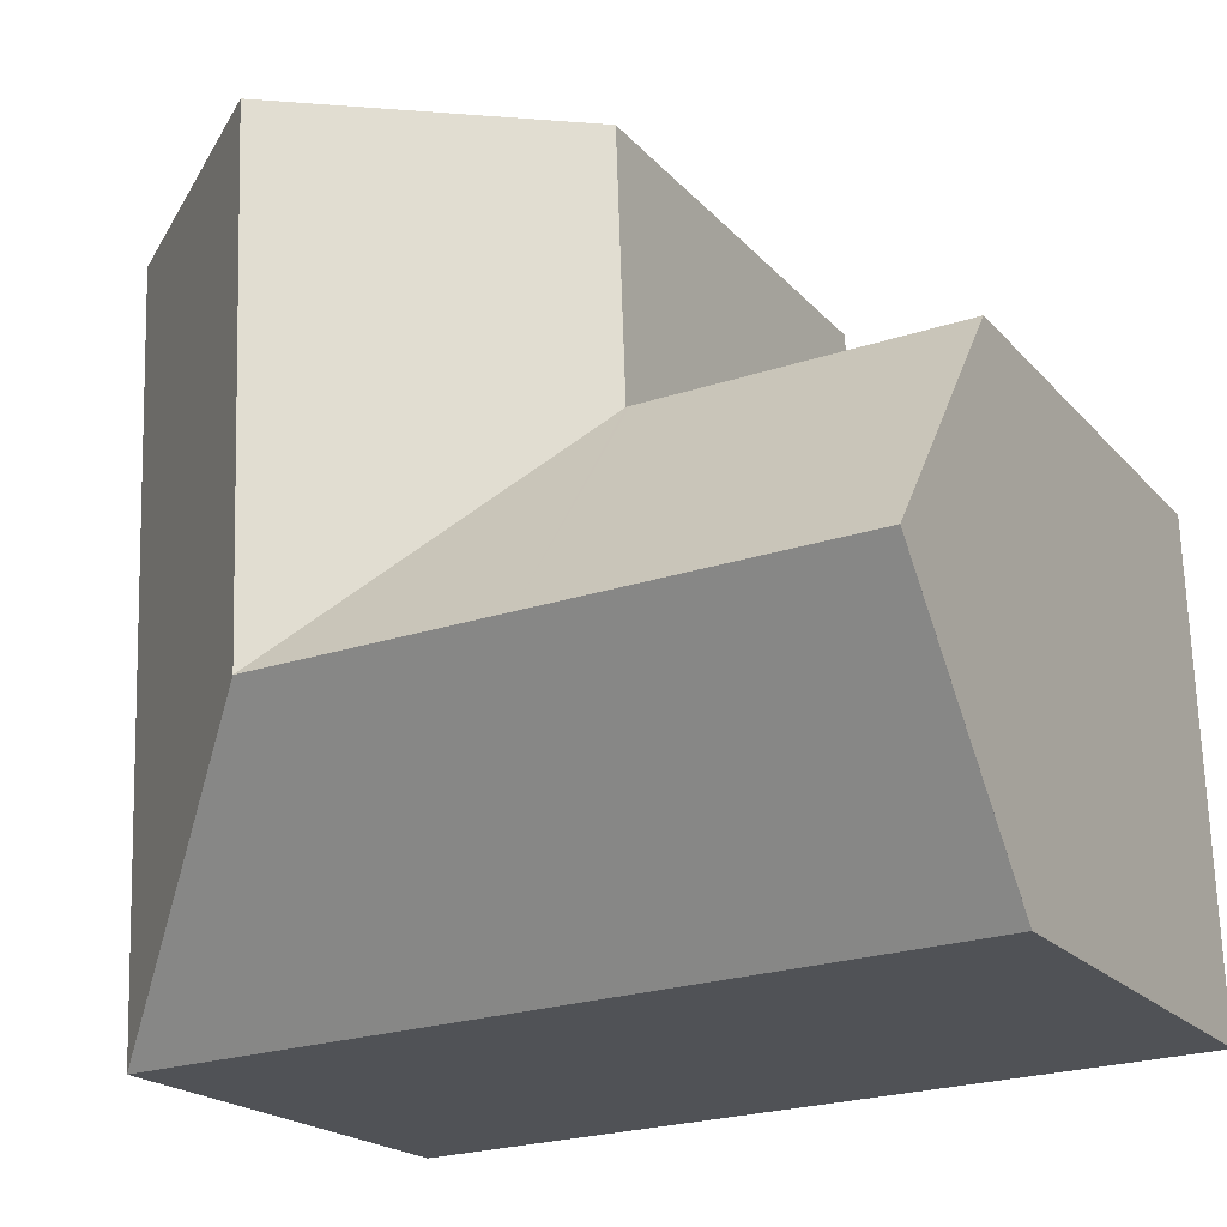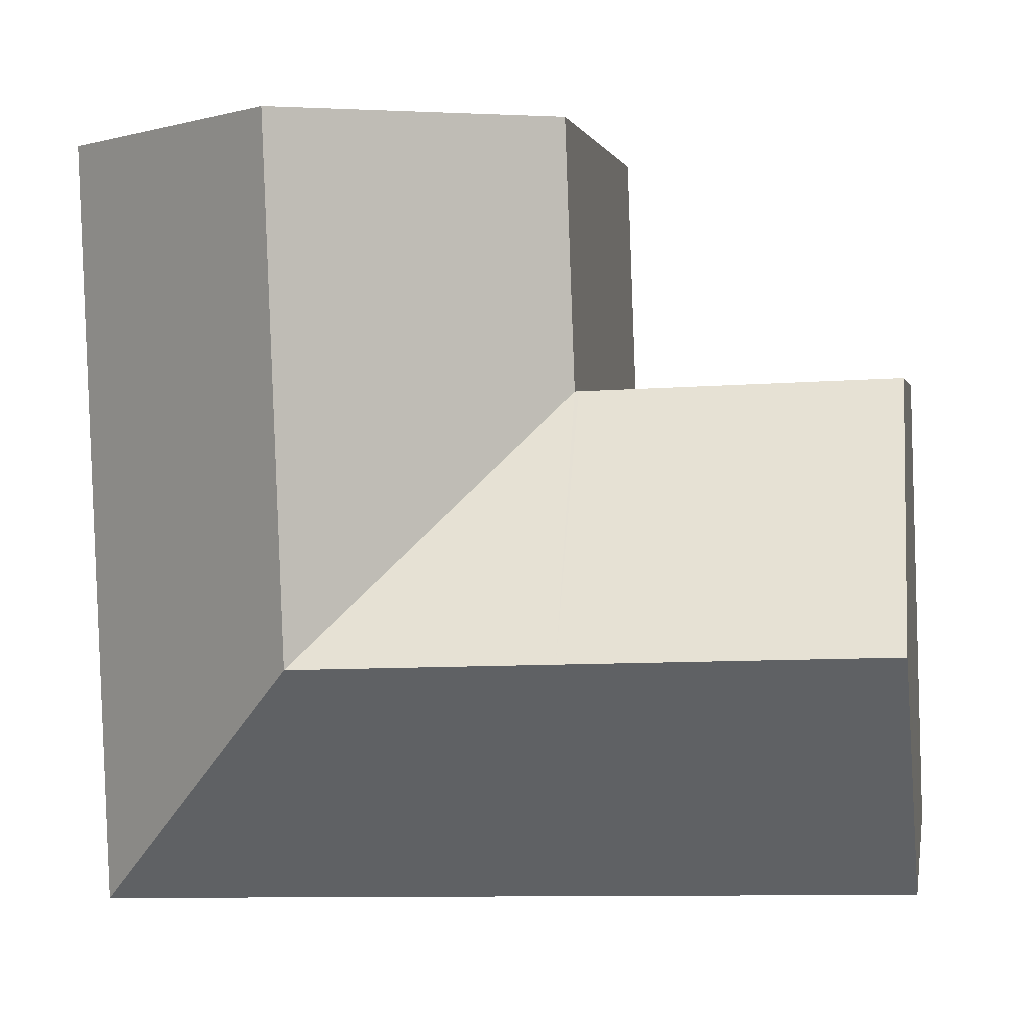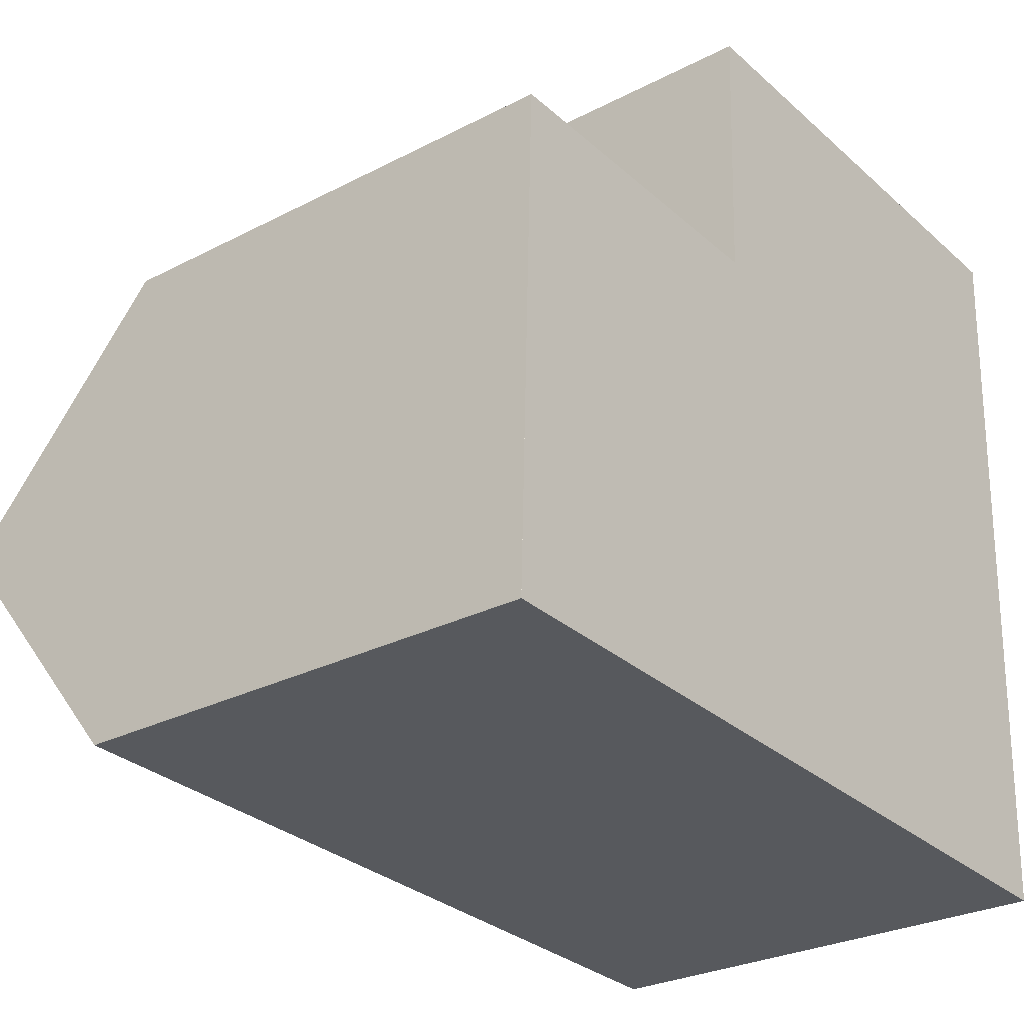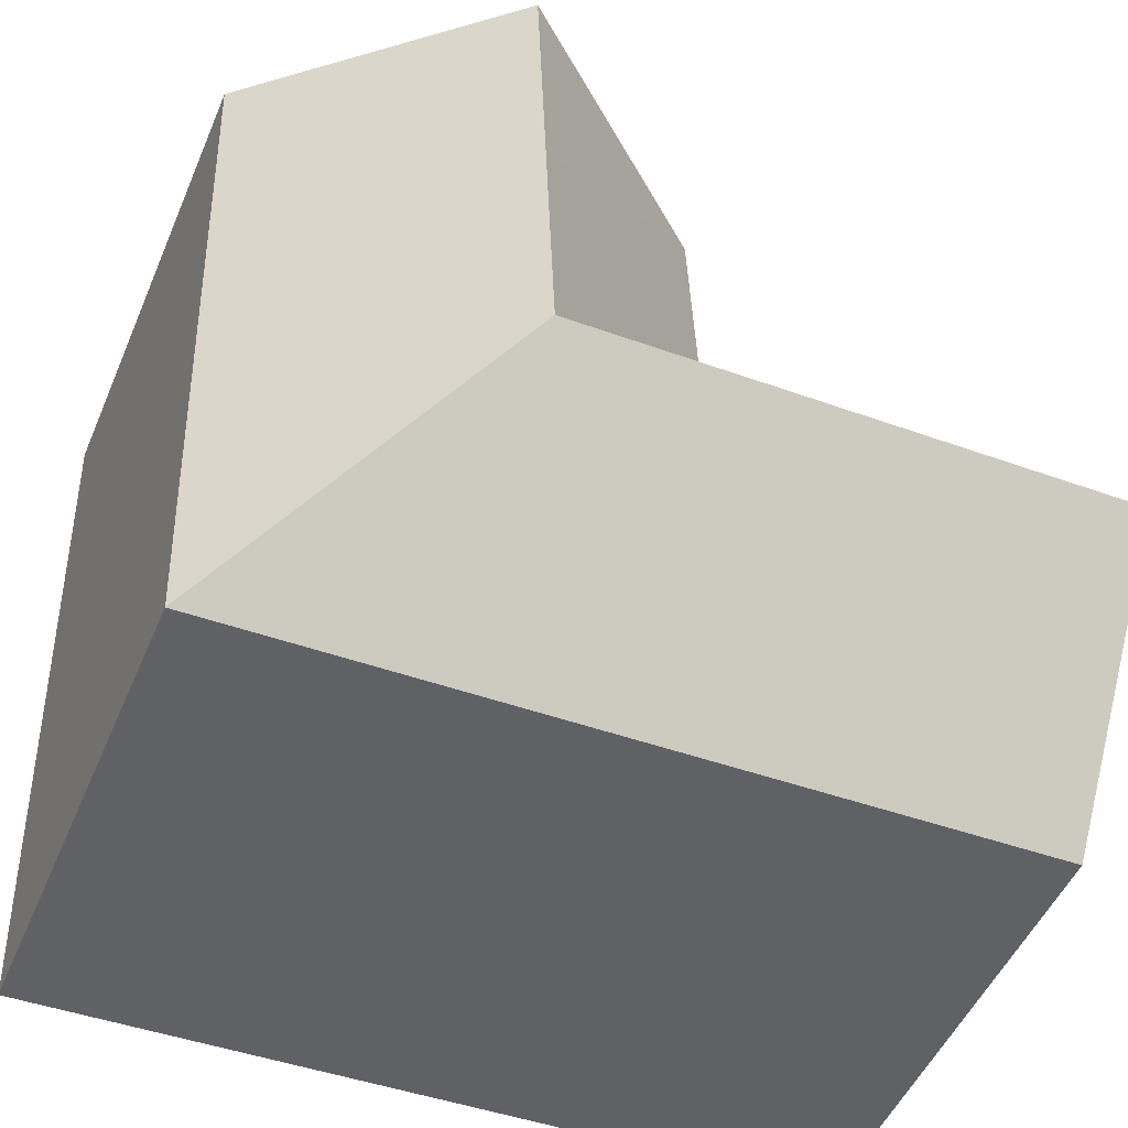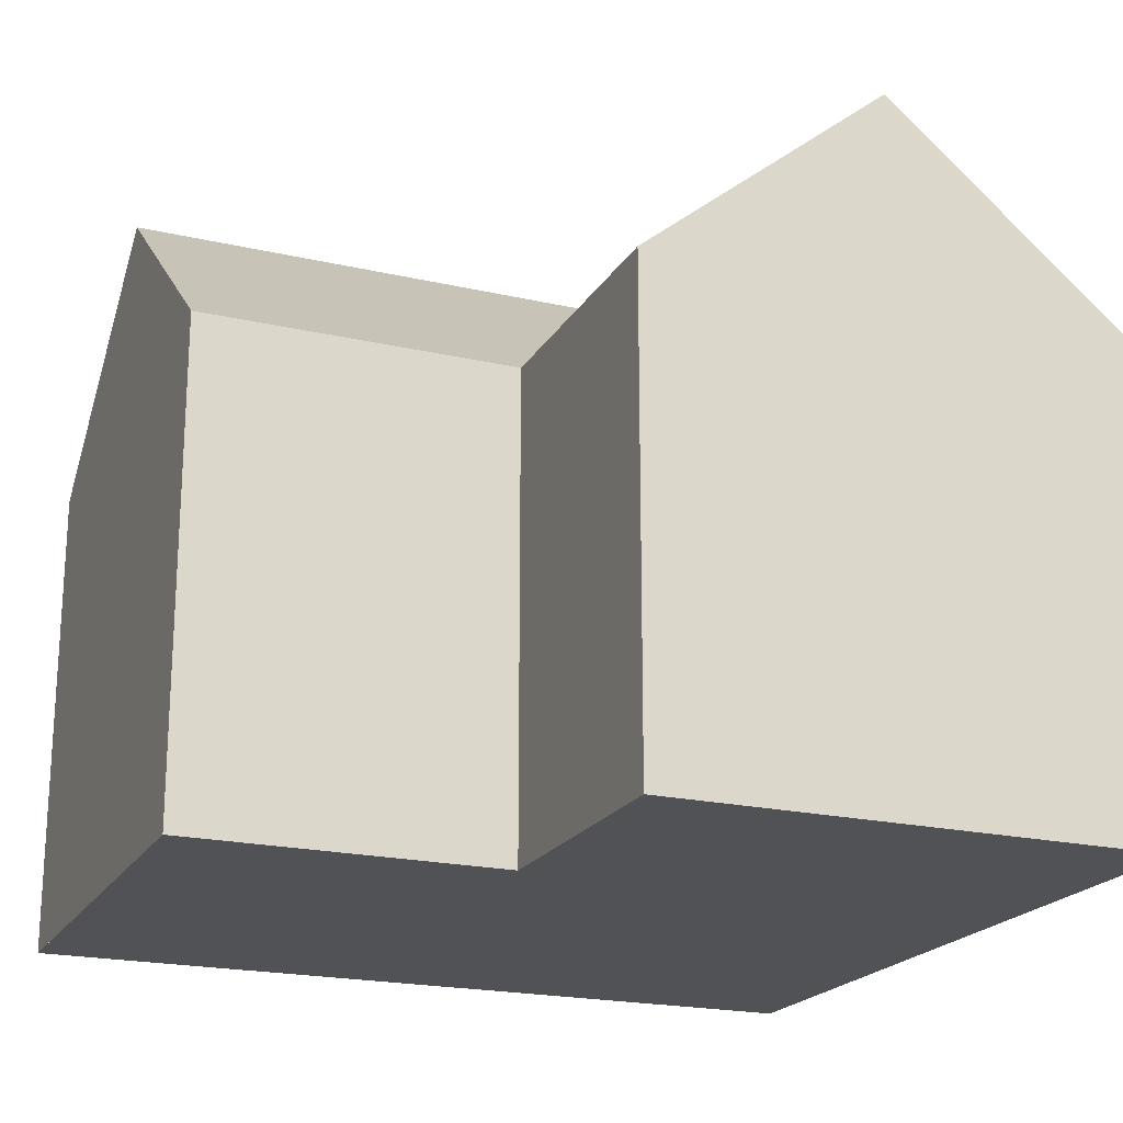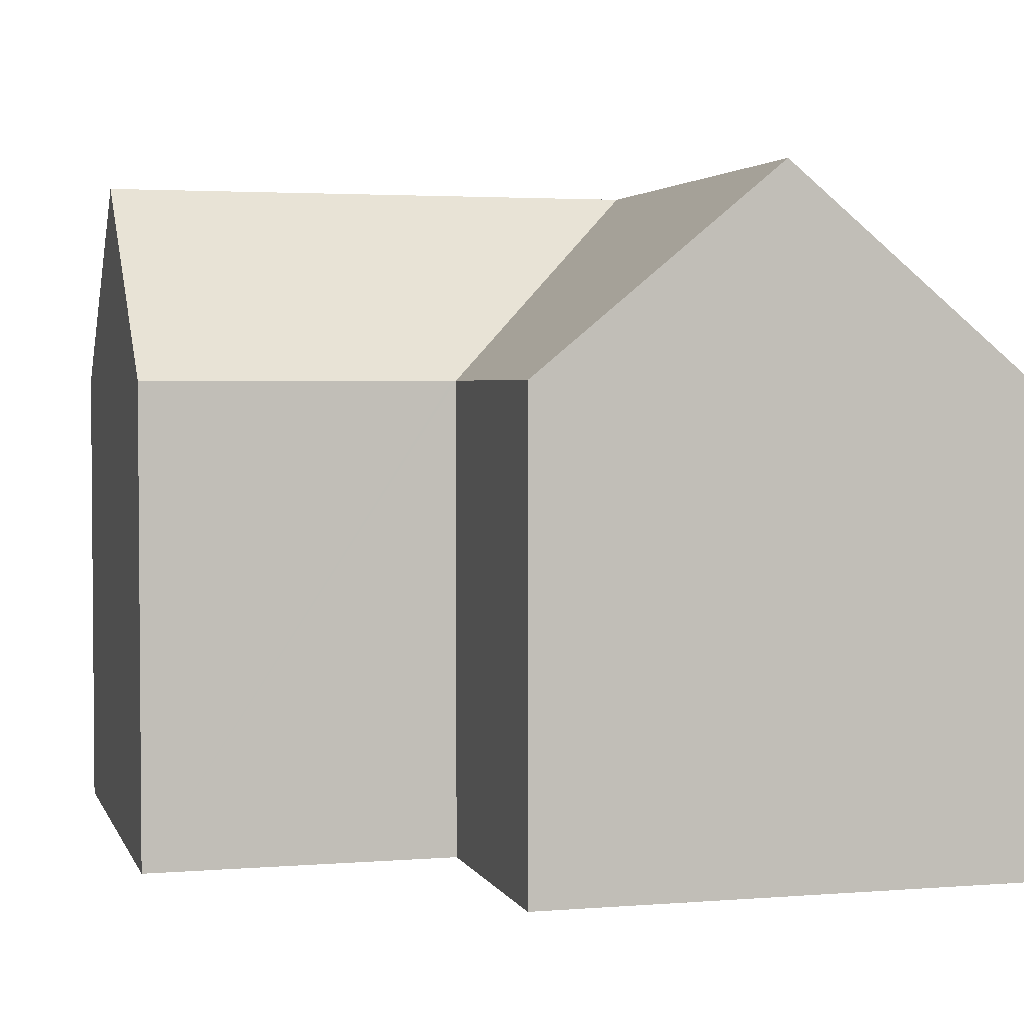
<metadata>
{"format":"obj","ext":"obj","renderer":"f3d","projection":"perspective","resolution":1024,"background":"white","views":[{"elev":-19.8,"azim":-151.7,"up":"+Z"},{"elev":2.1,"azim":-170.1,"up":"+Z"},{"elev":-27.7,"azim":-51.5,"up":"+Z"},{"elev":-50.4,"azim":157.2,"up":"+Z"},{"elev":-20.6,"azim":-20.5,"up":"+Y"},{"elev":2.9,"azim":-13.2,"up":"+Y"}]}
</metadata>
<code>
v  7.826 12.15 -0.321
v  14.41 17.29 5.683
v  20.43 12.15 -0.789
v  8.06 17.29 5.919
v  0 12.15 -0.03
v  0.195 17.29 6.211
v  0 12.17 7.454e-16
v  8.294 12.15 12.16
v  0.392 12.14 12.47
v  8.391 12.15 12.16
v  8.395 12.15 12.26
v  8.637 12.14 18.89
v  14.65 17.29 12.02
v  14.9 17.29 18.65
v  20.9 12.15 11.79
v  21.15 12.15 18.41
v  0.392 -7.633e-16 12.47
v  8.391 -7.445e-16 12.16
v  8.294 -7.447e-16 12.16
v  8.637 -1.157e-15 18.89
v  21.15 -1.127e-15 18.41
v  14.9 -1.142e-15 18.65
v  8.395 -7.504e-16 12.26
v  0.195 -3.803e-16 6.211
v  0 0 0
v  0 1.837e-18 -0.03
v  20.43 4.831e-17 -0.789
v  20.9 -7.219e-16 11.79
v  7.826 1.966e-17 -0.321
g defaultobject
f 1 2 3
f 2 1 4
f 4 1 5
f 4 5 6
f 6 5 7
f 8 6 9
f 6 8 4
f 4 8 10
f 4 10 2
f 11 2 10
f 2 11 12
f 2 12 13
f 13 12 14
f 2 15 3
f 15 2 13
f 15 13 16
f 16 13 14
f 17 8 9
f 8 17 10
f 10 17 18
f 18 17 19
f 12 16 14
f 16 12 20
f 16 20 21
f 21 20 22
f 18 11 10
f 11 18 12
f 12 18 20
f 20 18 23
f 7 9 6
f 9 7 17
f 17 7 24
f 24 7 25
f 5 25 7
f 25 5 26
f 21 15 16
f 15 21 3
f 3 21 27
f 27 21 28
f 27 1 3
f 1 27 29
f 1 29 5
f 5 29 26
f 22 28 21
f 28 22 27
f 27 22 20
f 27 20 23
f 27 23 18
f 27 18 29
f 29 18 19
f 29 19 17
f 29 17 24
f 29 24 26

</code>
